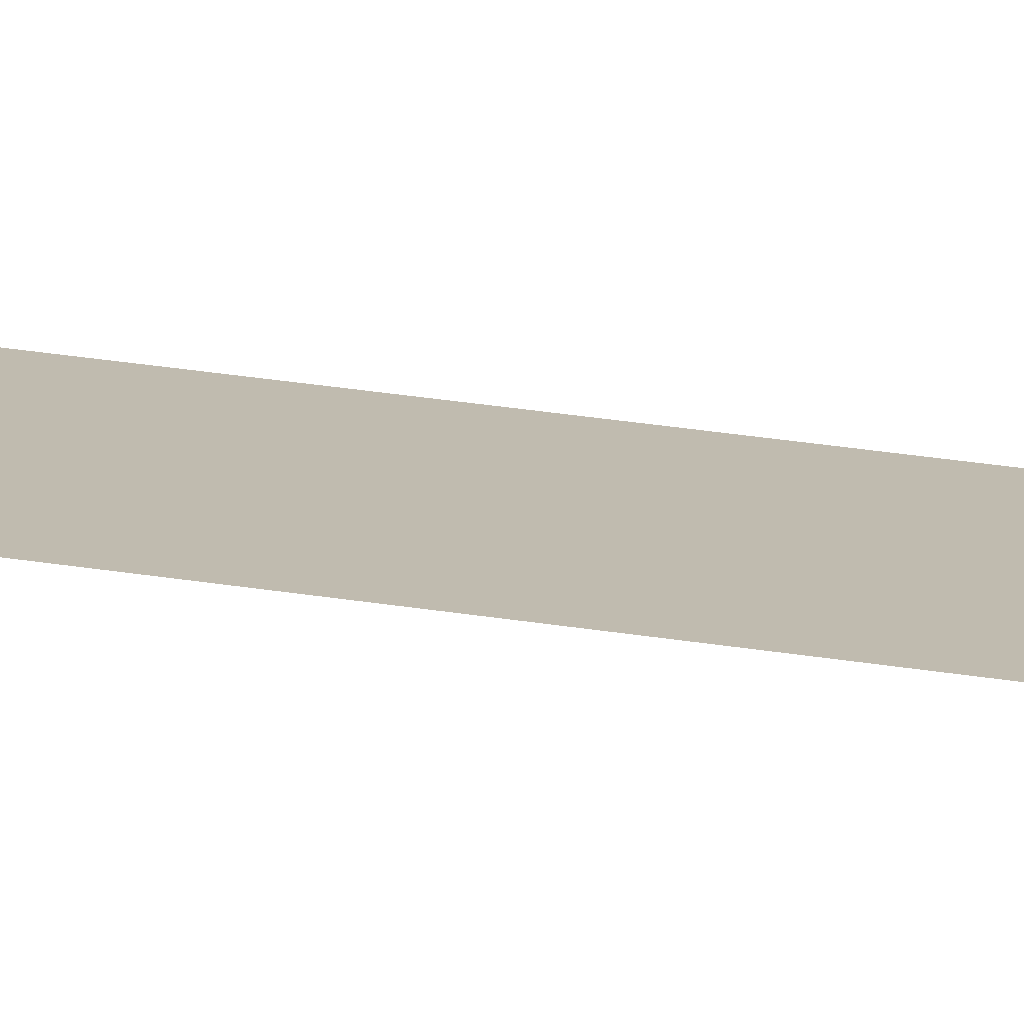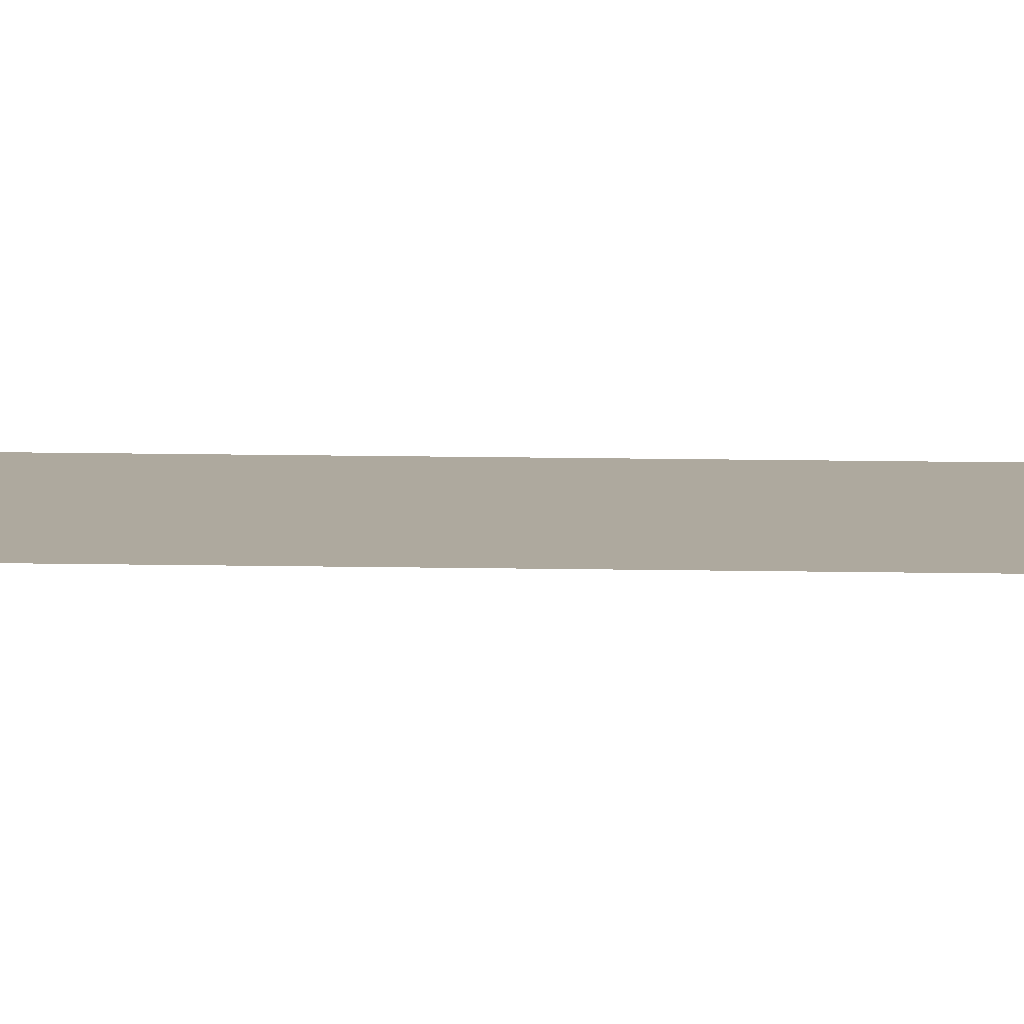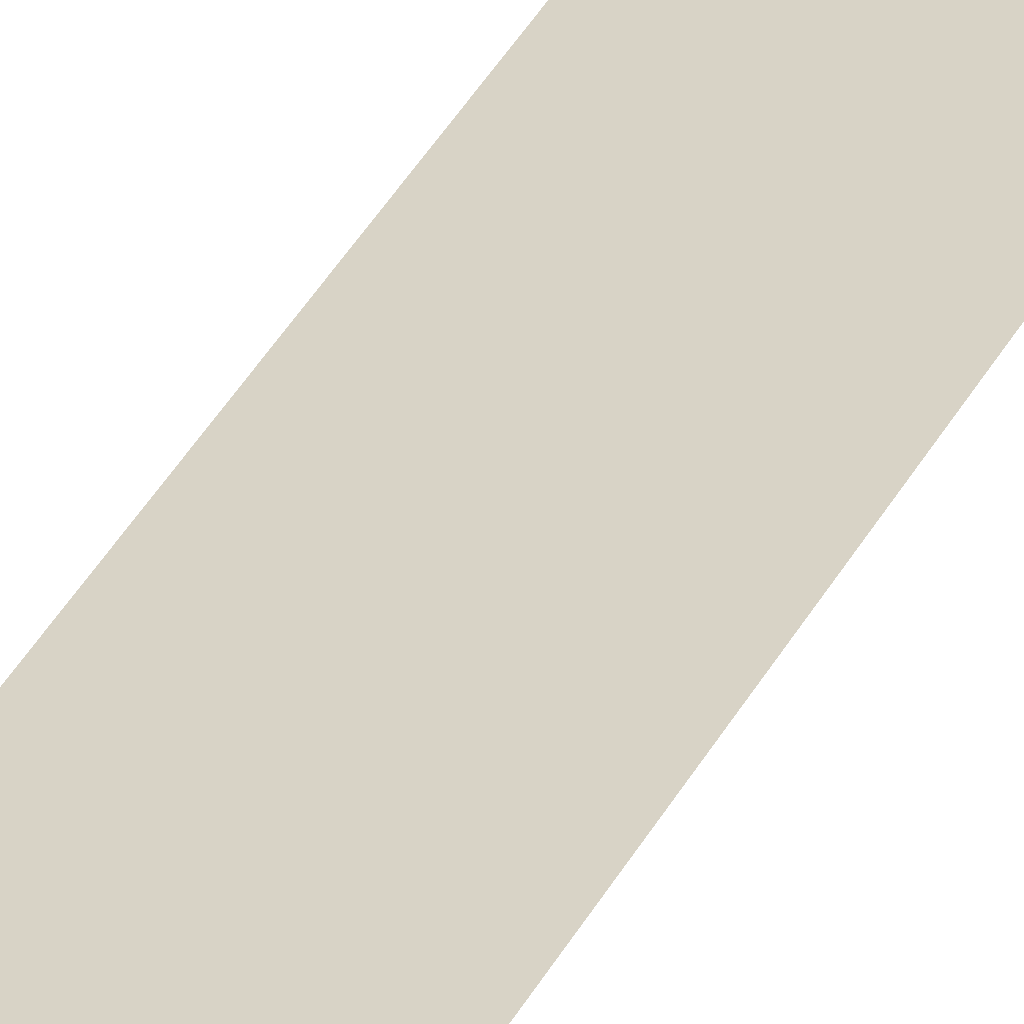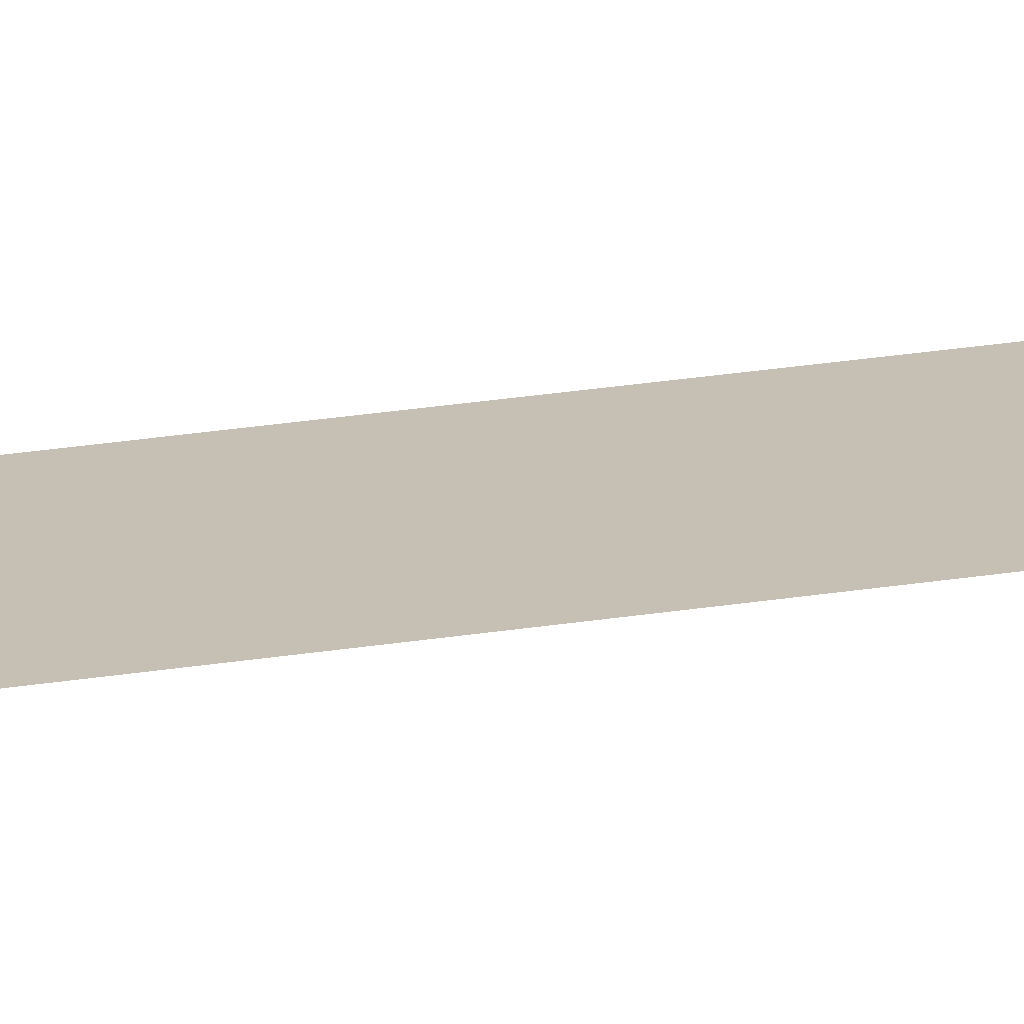
<metadata>
{"format":"obj","ext":"obj","renderer":"f3d","projection":"perspective","resolution":1024,"background":"white","views":[{"elev":16.1,"azim":113.2,"up":"+Y"},{"elev":9.1,"azim":93.3,"up":"+Y"},{"elev":27.8,"azim":19.6,"up":"+Y"},{"elev":18.1,"azim":-109.8,"up":"+Y"}]}
</metadata>
<code>
v  -2 0.225 -0
v  2 0.225 -0
v  2 0.2078 -16
v  -2 0.2078 -16
v  2 0.2 -32
v  -2 0.2 -32
v  -2 0.25 32
v  2 0.25 32
v  2 0.2422 16
v  -2 0.2422 16
g Object004
f 1 2 3 4
f 4 3 5 6
f 7 8 9 10
f 2 1 10 9

</code>
